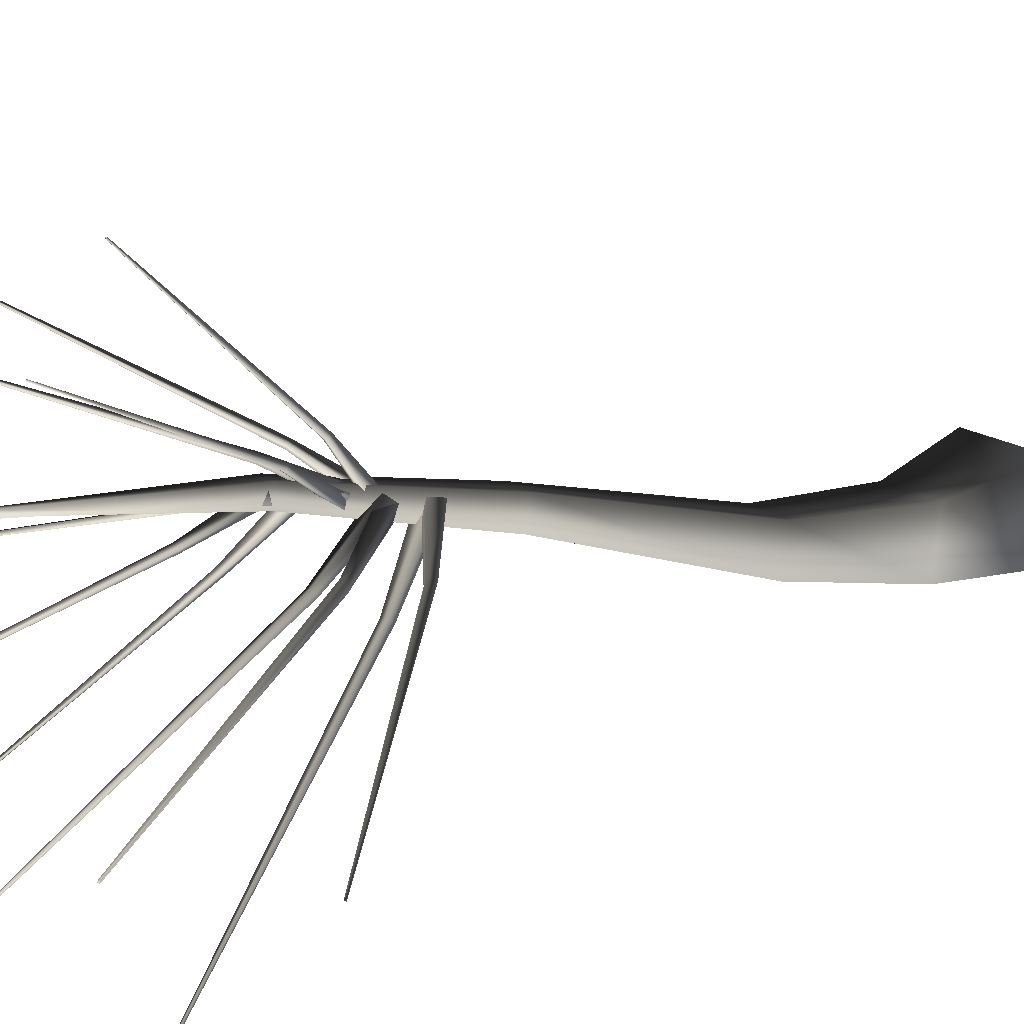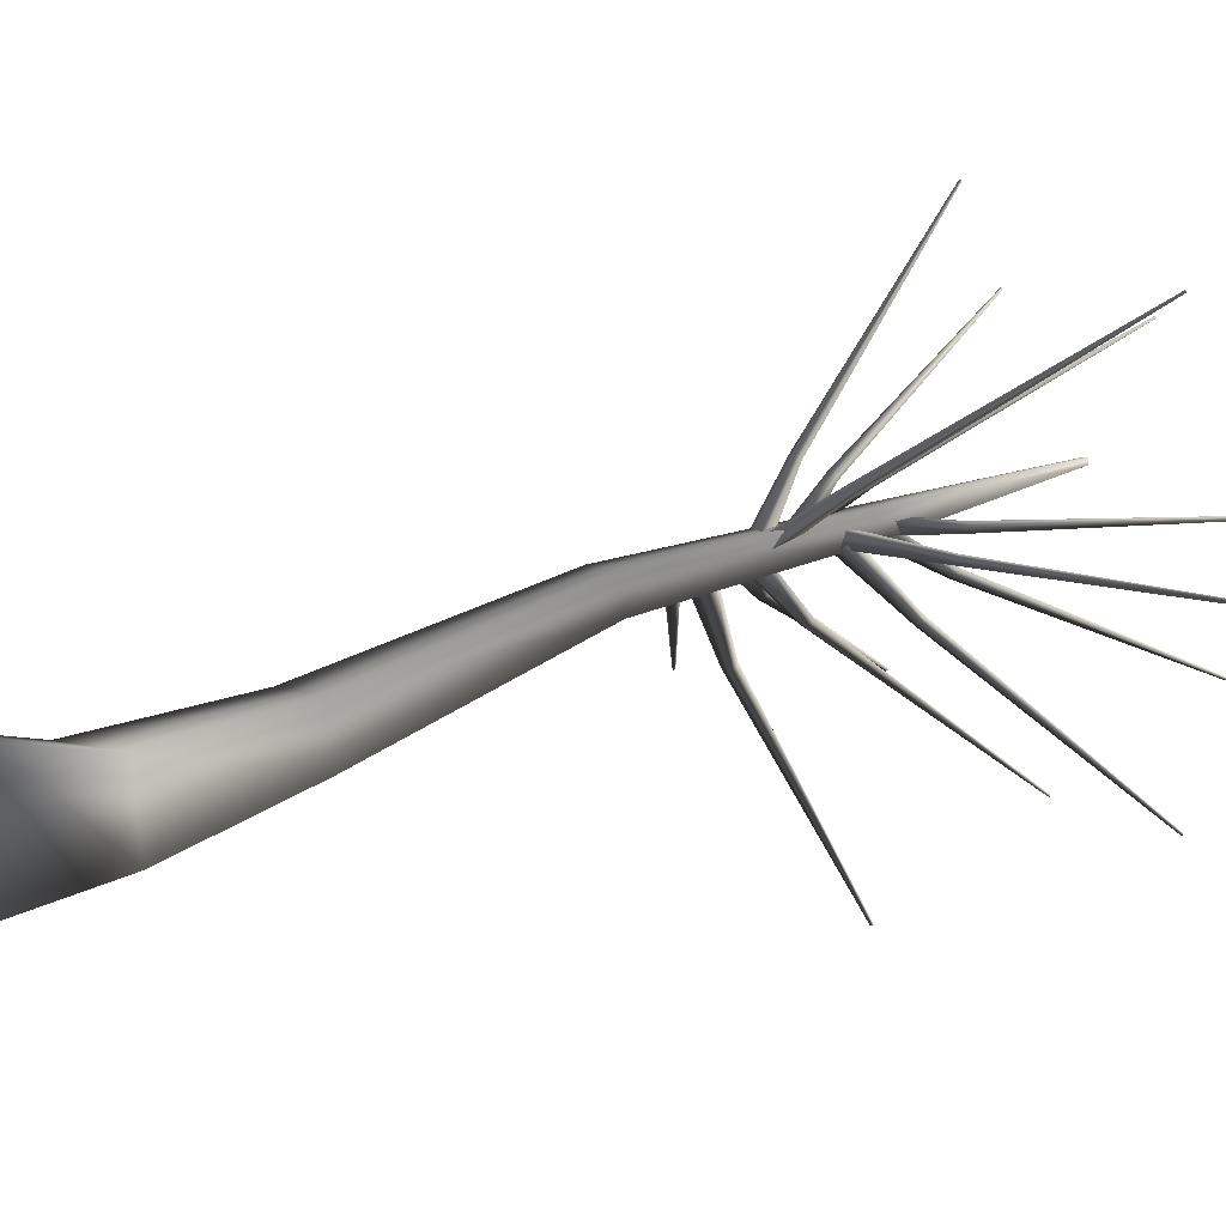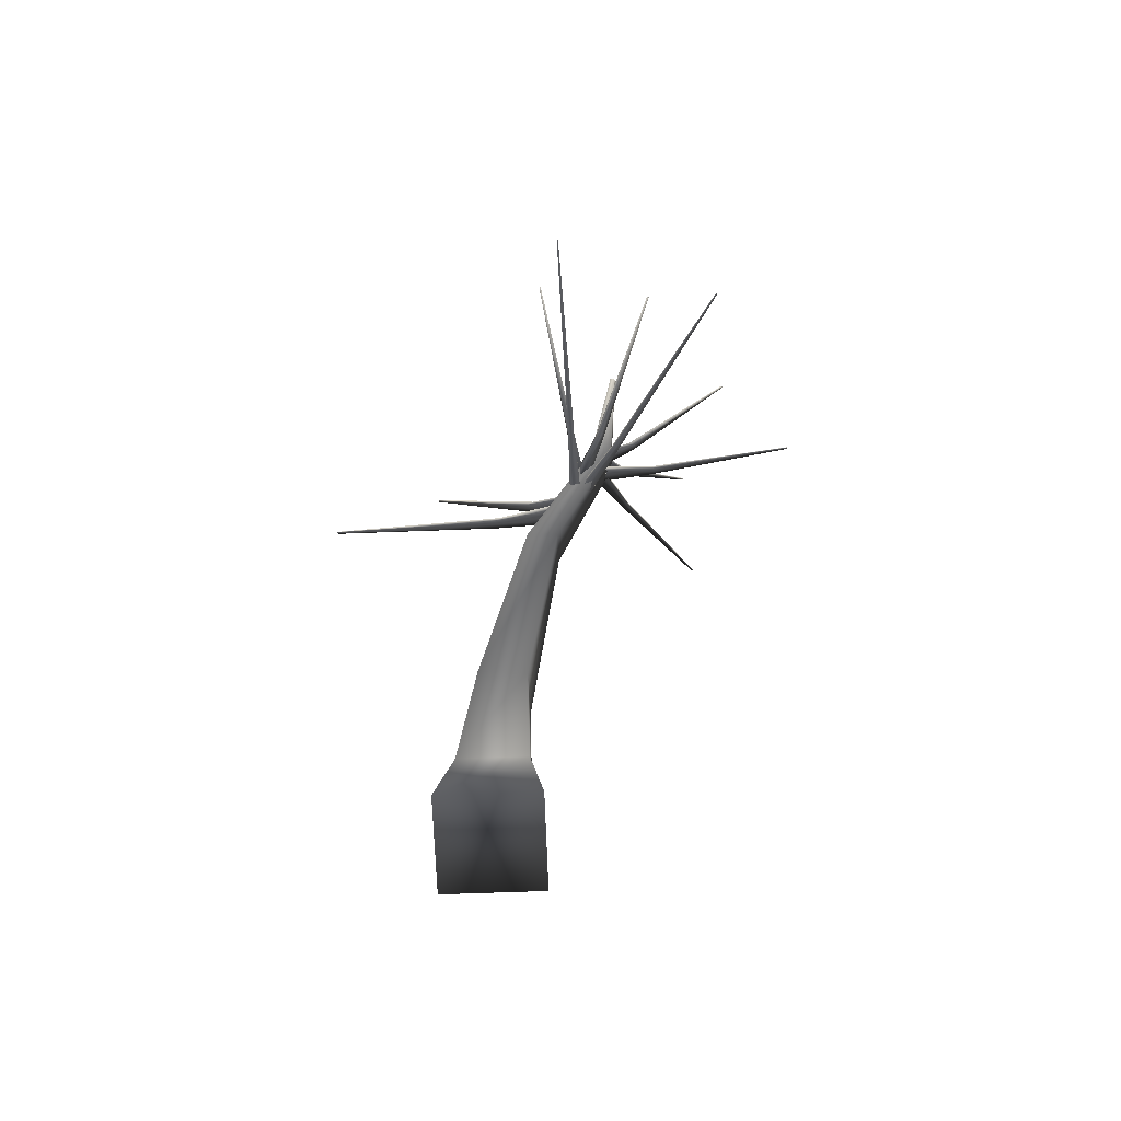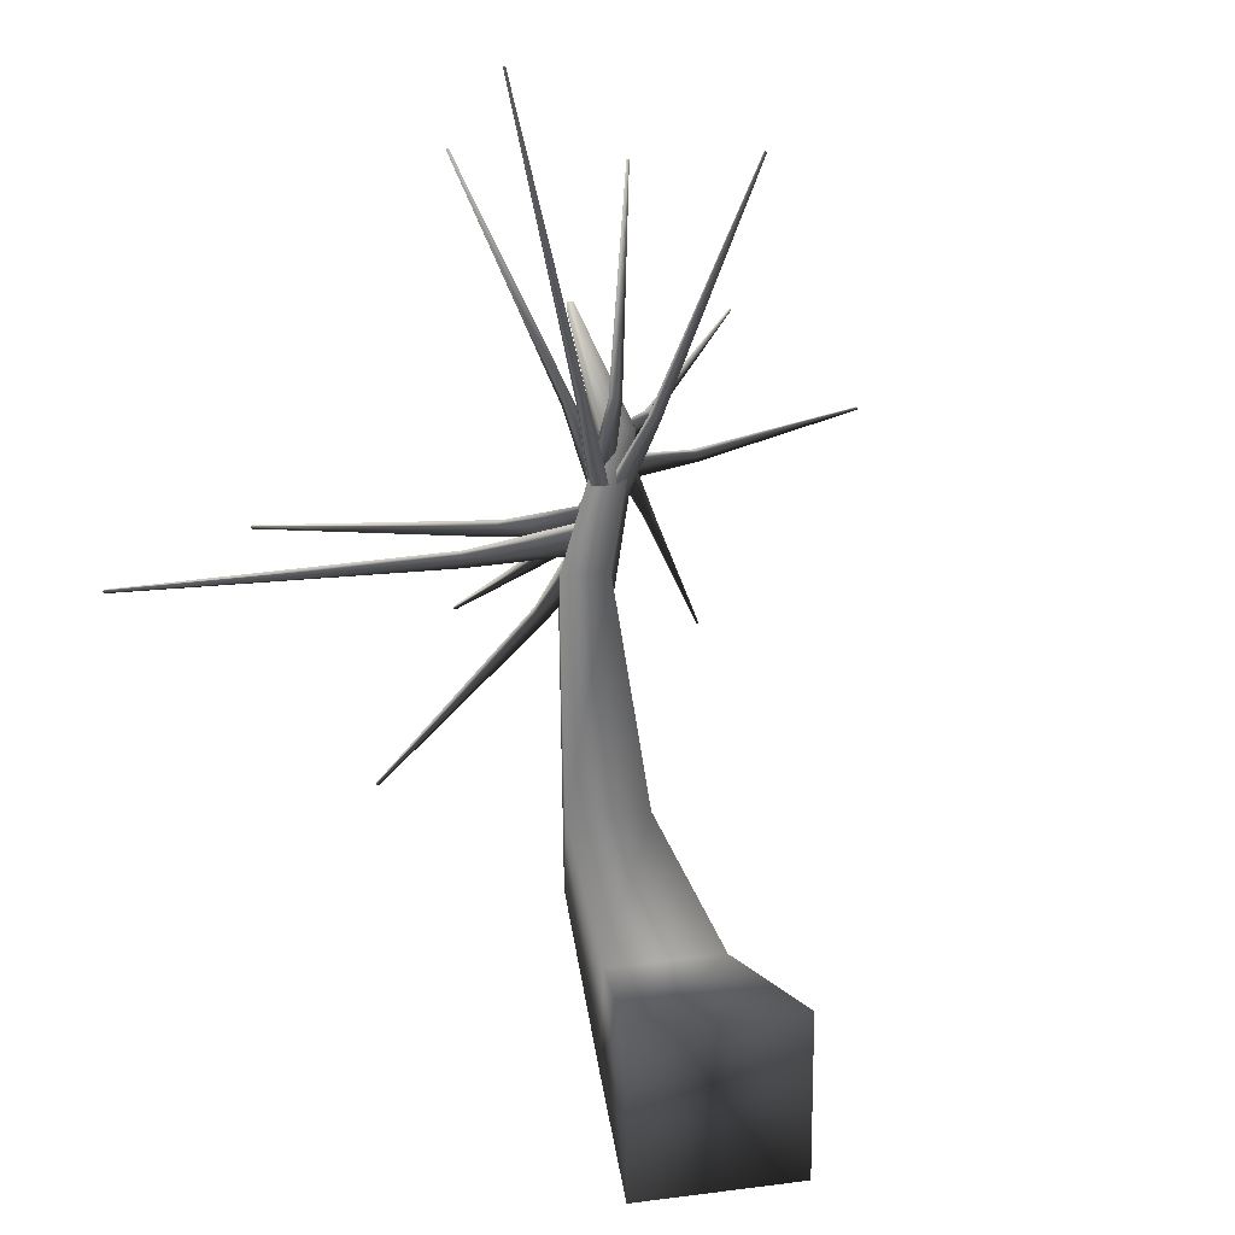
<metadata>
{"format":"obj","ext":"obj","renderer":"f3d","projection":"perspective","resolution":1024,"background":"white","views":[{"elev":19.3,"azim":49.8,"up":"+Y"},{"elev":6.9,"azim":-137.5,"up":"+Y"},{"elev":-68.7,"azim":-177.9,"up":"+Z"},{"elev":21.8,"azim":166.1,"up":"+Y"}]}
</metadata>
<code>
v -0.5954 -2.412 2.078
v -0.8547 -2.596 -0.0007123
v -0.8546 -0.8804 -0.0007121
v -0.5954 -1.225 1.921
v -0.5464 -1.799 4.699
v -0.5369 -0.945 4.586
v -0.5954 -1.225 1.921
v -0.8546 -0.8804 -0.0007121
v 0.8608 -0.8804 -0.0007124
v 0.6015 -1.225 1.921
v -0.5369 -0.945 4.586
v 0.3216 -0.945 4.659
v 0.6015 -1.225 1.921
v 0.8608 -0.8804 -0.0007124
v 0.8608 -2.596 -0.0007123
v 0.6015 -2.412 2.078
v 0.3216 -0.945 4.659
v 0.3121 -1.799 4.772
v 0.6015 -2.412 2.078
v 0.8608 -2.596 -0.0007123
v -0.8547 -2.596 -0.0007123
v -0.5954 -2.412 2.078
v 0.3121 -1.799 4.772
v -0.5464 -1.799 4.699
v -0.8547 -2.596 -0.0007123
v 0.8608 -2.596 -0.0007123
v 0.8608 -0.8804 -0.0007124
v -0.8546 -0.8804 -0.0007121
v -0.5464 -1.799 4.699
v -1.09 -0.4675 8.558
v -0.5302 -0.4675 8.606
v 0.3121 -1.799 4.772
v -1.09 -0.4675 8.558
v -2.145 0.2146 11.65
v -1.762 0.2146 11.68
v -0.5302 -0.4675 8.606
v 0.3121 -1.799 4.772
v -0.5302 -0.4675 8.606
v -0.524 0.08884 8.532
v 0.3216 -0.945 4.659
v 0.3216 -0.945 4.659
v -0.524 0.08884 8.532
v -1.083 0.08884 8.484
v -0.5369 -0.945 4.586
v -0.5369 -0.945 4.586
v -1.083 0.08884 8.484
v -1.09 -0.4675 8.558
v -0.5464 -1.799 4.699
v -2.145 0.2146 11.65
v -2.321 0.8695 15.46
v -2.232 0.8695 15.47
v -1.762 0.2146 11.68
v -0.5302 -0.4675 8.606
v -1.762 0.2146 11.68
v -1.757 0.5959 11.63
v -0.524 0.08884 8.532
v -0.524 0.08884 8.532
v -1.757 0.5959 11.63
v -2.14 0.5959 11.6
v -1.083 0.08884 8.484
v -1.083 0.08884 8.484
v -2.14 0.5959 11.6
v -2.145 0.2146 11.65
v -1.09 -0.4675 8.558
v -2.232 0.8695 15.47
v -2.321 0.8695 15.46
v -2.32 0.9587 15.45
v -2.231 0.9587 15.46
v -1.762 0.2146 11.68
v -2.232 0.8695 15.47
v -2.231 0.9587 15.46
v -1.757 0.5959 11.63
v -1.757 0.5959 11.63
v -2.231 0.9587 15.46
v -2.32 0.9587 15.45
v -2.14 0.5959 11.6
v -2.14 0.5959 11.6
v -2.32 0.9587 15.45
v -2.321 0.8695 15.46
v -2.145 0.2146 11.65
v -1.217 -0.02693 9.761
v 0.02237 -0.5101 10.72
v 0.123 -0.555 10.62
v -1.071 -0.09184 9.537
v -1.071 -0.09184 9.537
v 0.123 -0.555 10.62
v 0.1708 -0.4161 10.61
v -0.9869 0.1696 9.516
v -0.9869 0.1696 9.516
v 0.1708 -0.4161 10.61
v 0.07017 -0.3713 10.71
v -1.132 0.2344 9.74
v 3.725 -2.063 14.81
v 3.749 -2.073 14.78
v -1.132 0.2344 9.74
v 0.07017 -0.3713 10.71
v 0.02237 -0.5101 10.72
v -1.217 -0.02693 9.761
v 0.02237 -0.5101 10.72
v 3.714 -2.096 14.81
v 3.738 -2.106 14.79
v 0.123 -0.555 10.62
v 0.123 -0.555 10.62
v 3.738 -2.106 14.79
v 3.749 -2.073 14.78
v 0.1708 -0.4161 10.61
v 0.07017 -0.3713 10.71
v 3.725 -2.063 14.81
v 3.714 -2.096 14.81
v 0.02237 -0.5101 10.72
v -1.487 -0.02693 10.27
v -0.6124 -0.5101 11.57
v -0.4861 -0.555 11.51
v -1.279 -0.09184 10.1
v -1.279 -0.09184 10.1
v -0.4861 -0.555 11.51
v -0.4362 -0.4161 11.51
v -1.192 0.1696 10.1
v -1.192 0.1696 10.1
v -0.4362 -0.4161 11.51
v -0.5625 -0.3713 11.57
v -1.401 0.2344 10.27
v -1.401 0.2344 10.27
v -0.5625 -0.3713 11.57
v -0.6124 -0.5101 11.57
v -1.487 -0.02693 10.27
v -0.6124 -0.5101 11.57
v 1.611 -2.096 16.61
v 1.641 -2.106 16.59
v -0.4861 -0.555 11.51
v -0.4861 -0.555 11.51
v 1.641 -2.106 16.59
v 1.653 -2.073 16.59
v -0.4362 -0.4161 11.51
v -0.4362 -0.4161 11.51
v 1.653 -2.073 16.59
v 1.623 -2.063 16.61
v -0.5625 -0.3713 11.57
v -0.5625 -0.3713 11.57
v 1.623 -2.063 16.61
v 1.611 -2.096 16.61
v -0.6124 -0.5101 11.57
v -1.487 -0.02693 10.27
v -1.279 -0.09184 10.1
v -1.192 0.1696 10.1
v -1.401 0.2344 10.27
v 1.611 -2.096 16.61
v 1.623 -2.063 16.61
v 1.653 -2.073 16.59
v 1.641 -2.106 16.59
v -1.327 0.05507 9.761
v -0.8683 -1.193 10.72
v -0.8352 -1.298 10.62
v -1.28 -0.09692 9.537
v -1.28 -0.09692 9.537
v -0.8352 -1.298 10.62
v -0.6996 -1.242 10.61
v -1.028 0.01324 9.516
v -1.028 0.01324 9.516
v -0.6996 -1.242 10.61
v -0.7326 -1.137 10.71
v -1.076 0.1652 9.74
v -1.076 0.1652 9.74
v -0.7326 -1.137 10.71
v -0.8683 -1.193 10.72
v -1.327 0.05507 9.761
v -0.8683 -1.193 10.72
v 0.3905 -5.008 14.81
v 0.3984 -5.033 14.79
v -0.8352 -1.298 10.62
v -0.8352 -1.298 10.62
v 0.3984 -5.033 14.79
v 0.4307 -5.02 14.78
v -0.6996 -1.242 10.61
v -0.6996 -1.242 10.61
v 0.4307 -5.02 14.78
v 0.4228 -4.995 14.81
v -0.7326 -1.137 10.71
v -0.7326 -1.137 10.71
v 0.4228 -4.995 14.81
v 0.3905 -5.008 14.81
v -0.8683 -1.193 10.72
v -1.507 0.2579 10.27
v -1.289 -0.7176 11.57
v -1.239 -0.8419 11.51
v -1.417 0.05858 10.1
v -1.417 0.05858 10.1
v -1.239 -0.8419 11.51
v -1.102 -0.7873 11.51
v -1.164 0.167 10.1
v -1.164 0.167 10.1
v -1.102 -0.7873 11.51
v -1.152 -0.663 11.57
v -1.254 0.3663 10.27
v -1.254 0.3663 10.27
v -1.152 -0.663 11.57
v -1.289 -0.7176 11.57
v -1.507 0.2579 10.27
v -1.289 -0.7176 11.57
v -1.003 -3.433 16.61
v -0.9913 -3.463 16.59
v -1.239 -0.8419 11.51
v -1.239 -0.8419 11.51
v -0.9913 -3.463 16.59
v -0.9586 -3.45 16.59
v -1.102 -0.7873 11.51
v -1.102 -0.7873 11.51
v -0.9586 -3.45 16.59
v -0.9706 -3.42 16.61
v -1.152 -0.663 11.57
v -1.152 -0.663 11.57
v -0.9706 -3.42 16.61
v -1.003 -3.433 16.61
v -1.289 -0.7176 11.57
v -1.507 0.2579 10.27
v -1.417 0.05858 10.1
v -1.164 0.167 10.1
v -1.254 0.3663 10.27
v -1.003 -3.433 16.61
v -0.9706 -3.42 16.61
v -0.9586 -3.45 16.59
v -0.9913 -3.463 16.59
v -2.013 0.309 11.35
v -2.458 -0.6235 12.09
v -2.499 -0.699 12.02
v -2.072 0.2 11.17
v -3.907 -3.412 15.25
v -3.898 -3.394 15.27
v -2.072 0.2 11.17
v -2.499 -0.699 12.02
v -2.394 -0.7439 12.01
v -1.874 0.1197 11.16
v -3.882 -3.422 15.25
v -3.907 -3.412 15.25
v -1.874 0.1197 11.16
v -2.394 -0.7439 12.01
v -2.353 -0.6685 12.08
v -1.815 0.2287 11.33
v -3.873 -3.404 15.27
v -3.882 -3.422 15.25
v -1.815 0.2287 11.33
v -2.353 -0.6685 12.08
v -2.458 -0.6235 12.09
v -2.013 0.309 11.35
v -3.898 -3.394 15.27
v -3.873 -3.404 15.27
v -1.998 0.5188 11.74
v -2.422 -0.1317 12.75
v -2.464 -0.227 12.7
v -2.06 0.3608 11.61
v -3.788 -1.787 16.65
v -3.778 -1.764 16.67
v -2.464 -0.227 12.7
v -3.763 -1.798 16.66
v -2.359 -0.2736 12.7
v -2.06 0.3608 11.61
v -1.862 0.2788 11.61
v -1.862 0.2788 11.61
v -2.359 -0.2736 12.7
v -2.317 -0.1782 12.75
v -1.8 0.4368 11.74
v -3.753 -1.775 16.67
v -3.763 -1.798 16.66
v -1.8 0.4368 11.74
v -2.317 -0.1782 12.75
v -2.422 -0.1317 12.75
v -1.998 0.5188 11.74
v -3.778 -1.764 16.67
v -3.753 -1.775 16.67
v -1.998 0.5188 11.74
v -2.06 0.3608 11.61
v -1.862 0.2788 11.61
v -1.8 0.4368 11.74
v -3.778 -1.764 16.67
v -3.753 -1.775 16.67
v -3.763 -1.798 16.66
v -3.788 -1.787 16.65
v -1.943 0.3901 11.35
v -2.937 0.1057 12.09
v -3.02 0.08603 12.02
v -2.064 0.3618 11.17
v -5.985 -0.6565 15.25
v -5.965 -0.6518 15.27
v -2.064 0.3618 11.17
v -3.02 0.08603 12.02
v -2.984 -0.02229 12.01
v -1.993 0.1605 11.16
v -1.993 0.1605 11.16
v -2.984 -0.02229 12.01
v -2.901 -0.002646 12.08
v -1.872 0.1888 11.33
v -5.957 -0.6776 15.27
v -5.976 -0.6822 15.25
v -1.872 0.1888 11.33
v -2.901 -0.002646 12.08
v -2.937 0.1057 12.09
v -1.943 0.3901 11.35
v -5.965 -0.6518 15.27
v -5.957 -0.6776 15.27
v -3.02 0.08603 12.02
v -5.985 -0.6565 15.25
v -5.976 -0.6822 15.25
v -2.984 -0.02229 12.01
v -1.776 0.5176 11.74
v -2.544 0.4044 12.75
v -2.643 0.3727 12.7
v -1.935 0.4595 11.61
v -4.688 0.3306 16.65
v -4.665 0.3382 16.67
v -1.935 0.4595 11.61
v -2.643 0.3727 12.7
v -2.609 0.2634 12.7
v -1.866 0.2571 11.61
v -4.68 0.3046 16.66
v -4.688 0.3306 16.65
v -1.866 0.2571 11.61
v -2.609 0.2634 12.7
v -2.51 0.2951 12.75
v -1.706 0.3152 11.74
v -4.657 0.3121 16.67
v -4.68 0.3046 16.66
v -1.706 0.3152 11.74
v -2.51 0.2951 12.75
v -2.544 0.4044 12.75
v -1.776 0.5176 11.74
v -4.665 0.3382 16.67
v -4.657 0.3121 16.67
v -1.776 0.5176 11.74
v -1.935 0.4595 11.61
v -1.866 0.2571 11.61
v -1.706 0.3152 11.74
v -4.665 0.3382 16.67
v -4.657 0.3121 16.67
v -4.68 0.3046 16.66
v -4.688 0.3306 16.65
v -1.391 0.1886 10.4
v -2.163 0.8759 11.14
v -2.224 0.9358 11.07
v -1.479 0.2752 10.22
v -1.479 0.2752 10.22
v -2.224 0.9358 11.07
v -2.296 0.8477 11.06
v -1.612 0.1076 10.21
v -4.454 3.024 14.3
v -4.436 3.045 14.3
v -1.612 0.1076 10.21
v -2.296 0.8477 11.06
v -2.235 0.7878 11.13
v -1.523 0.02095 10.38
v -1.523 0.02095 10.38
v -2.235 0.7878 11.13
v -2.163 0.8759 11.14
v -1.391 0.1886 10.4
v -4.422 3.03 14.32
v -4.439 3.009 14.32
v -2.163 0.8759 11.14
v -4.422 3.03 14.32
v -4.436 3.045 14.3
v -2.224 0.9358 11.07
v -2.296 0.8477 11.06
v -4.454 3.024 14.3
v -4.439 3.009 14.32
v -2.235 0.7878 11.13
v -1.361 0.3092 10.79
v -1.867 0.898 11.8
v -1.947 0.965 11.75
v -1.495 0.4129 10.66
v -1.495 0.4129 10.66
v -1.947 0.965 11.75
v -2.021 0.8772 11.75
v -1.629 0.246 10.66
v -1.629 0.246 10.66
v -2.021 0.8772 11.75
v -1.941 0.8104 11.8
v -1.495 0.1423 10.79
v -1.495 0.1423 10.79
v -1.941 0.8104 11.8
v -1.867 0.898 11.8
v -1.361 0.3092 10.79
v -1.867 0.898 11.8
v -3.057 2.655 15.72
v -3.076 2.671 15.71
v -1.947 0.965 11.75
v -1.947 0.965 11.75
v -3.076 2.671 15.71
v -3.094 2.65 15.71
v -2.021 0.8772 11.75
v -2.021 0.8772 11.75
v -3.094 2.65 15.71
v -3.075 2.634 15.72
v -1.941 0.8104 11.8
v -1.941 0.8104 11.8
v -3.075 2.634 15.72
v -3.057 2.655 15.72
v -1.867 0.898 11.8
v -1.361 0.3092 10.79
v -1.495 0.4129 10.66
v -1.629 0.246 10.66
v -1.495 0.1423 10.79
v -3.057 2.655 15.72
v -3.075 2.634 15.72
v -3.094 2.65 15.71
v -3.076 2.671 15.71
v -1.332 0.09884 10.4
v -1.329 1.132 11.14
v -1.324 1.218 11.07
v -1.326 0.2224 10.22
v -1.326 0.2224 10.22
v -1.324 1.218 11.07
v -1.439 1.213 11.06
v -1.539 0.2103 10.21
v -1.539 0.2103 10.21
v -1.439 1.213 11.06
v -1.443 1.128 11.13
v -1.546 0.08673 10.38
v -1.546 0.08673 10.38
v -1.443 1.128 11.13
v -1.329 1.132 11.14
v -1.332 0.09884 10.4
v -1.329 1.132 11.14
v -1.212 4.252 14.32
v -1.211 4.272 14.3
v -1.324 1.218 11.07
v -1.324 1.218 11.07
v -1.211 4.272 14.3
v -1.239 4.271 14.3
v -1.439 1.213 11.06
v -1.439 1.213 11.06
v -1.239 4.271 14.3
v -1.24 4.251 14.32
v -1.443 1.128 11.13
v -1.443 1.128 11.13
v -1.24 4.251 14.32
v -1.212 4.252 14.32
v -1.329 1.132 11.14
v -1.424 0.09647 10.79
v -1.318 0.8659 11.8
v -1.321 0.97 11.75
v -1.435 0.2659 10.66
v -1.435 0.2659 10.66
v -1.321 0.97 11.75
v -1.436 0.9674 11.75
v -1.649 0.2555 10.66
v -1.649 0.2555 10.66
v -1.436 0.9674 11.75
v -1.433 0.8633 11.8
v -1.637 0.08612 10.79
v -1.637 0.08612 10.79
v -1.433 0.8633 11.8
v -1.318 0.8659 11.8
v -1.424 0.09647 10.79
v -1.318 0.8659 11.8
v -0.791 2.921 15.72
v -0.7917 2.946 15.71
v -1.321 0.97 11.75
v -1.321 0.97 11.75
v -0.7917 2.946 15.71
v -0.8189 2.945 15.71
v -1.436 0.9674 11.75
v -1.436 0.9674 11.75
v -0.8189 2.945 15.71
v -0.8182 2.92 15.72
v -1.433 0.8633 11.8
v -1.433 0.8633 11.8
v -0.8182 2.92 15.72
v -0.791 2.921 15.72
v -1.318 0.8659 11.8
v -1.424 0.09647 10.79
v -1.435 0.2659 10.66
v -1.649 0.2555 10.66
v -1.637 0.08612 10.79
v -0.791 2.921 15.72
v -0.8182 2.92 15.72
v -0.8189 2.945 15.71
v -0.7917 2.946 15.71
g Tree_2(Clone)_34918_98
f 1 3 2
f 1 4 3
f 4 1 5
f 4 5 6
f 7 9 8
f 7 10 9
f 10 7 11
f 10 11 12
f 13 15 14
f 13 16 15
f 16 13 17
f 16 17 18
f 19 21 20
f 19 22 21
f 22 19 23
f 22 23 24
f 25 27 26
f 25 28 27
f 29 31 30
f 29 32 31
f 33 35 34
f 33 36 35
f 37 39 38
f 37 40 39
f 41 43 42
f 41 44 43
f 45 47 46
f 45 48 47
f 49 51 50
f 49 52 51
f 53 55 54
f 53 56 55
f 57 59 58
f 57 60 59
f 61 63 62
f 61 64 63
f 65 67 66
f 65 68 67
f 69 71 70
f 69 72 71
f 73 75 74
f 73 76 75
f 77 79 78
f 77 80 79
f 81 83 82
f 81 84 83
f 85 87 86
f 85 88 87
f 89 91 90
f 89 92 91
f 90 91 93
f 90 93 94
f 95 97 96
f 95 98 97
f 99 101 100
f 99 102 101
f 103 105 104
f 103 106 105
f 107 109 108
f 107 110 109
f 111 113 112
f 111 114 113
f 115 117 116
f 115 118 117
f 119 121 120
f 119 122 121
f 123 125 124
f 123 126 125
f 127 129 128
f 127 130 129
f 131 133 132
f 131 134 133
f 135 137 136
f 135 138 137
f 139 141 140
f 139 142 141
f 143 145 144
f 143 146 145
f 147 149 148
f 147 150 149
f 151 153 152
f 151 154 153
f 155 157 156
f 155 158 157
f 159 161 160
f 159 162 161
f 163 165 164
f 163 166 165
f 167 169 168
f 167 170 169
f 171 173 172
f 171 174 173
f 175 177 176
f 175 178 177
f 179 181 180
f 179 182 181
f 183 185 184
f 183 186 185
f 187 189 188
f 187 190 189
f 191 193 192
f 191 194 193
f 195 197 196
f 195 198 197
f 199 201 200
f 199 202 201
f 203 205 204
f 203 206 205
f 207 209 208
f 207 210 209
f 211 213 212
f 211 214 213
f 215 217 216
f 215 218 217
f 219 221 220
f 219 222 221
f 223 225 224
f 223 226 225
f 224 225 227
f 224 227 228
f 229 231 230
f 229 232 231
f 230 231 233
f 230 233 234
f 235 237 236
f 235 238 237
f 236 237 239
f 236 239 240
f 241 243 242
f 241 244 243
f 242 243 245
f 242 245 246
f 247 249 248
f 247 250 249
f 248 249 251
f 248 251 252
f 253 254 251
f 253 255 254
f 256 255 253
f 256 257 255
f 258 260 259
f 258 261 260
f 259 260 262
f 259 262 263
f 264 266 265
f 264 267 266
f 265 266 268
f 265 268 269
f 270 272 271
f 270 273 272
f 274 276 275
f 274 277 276
f 278 280 279
f 278 281 280
f 279 280 282
f 279 282 283
f 284 286 285
f 284 287 286
f 288 290 289
f 288 291 290
f 289 290 292
f 289 292 293
f 294 296 295
f 294 297 296
f 295 296 298
f 295 298 299
f 300 302 301
f 300 303 302
f 304 306 305
f 304 307 306
f 305 306 308
f 305 308 309
f 310 312 311
f 310 313 312
f 311 312 314
f 311 314 315
f 316 318 317
f 316 319 318
f 317 318 320
f 317 320 321
f 322 324 323
f 322 325 324
f 323 324 326
f 323 326 327
f 328 330 329
f 328 331 330
f 332 334 333
f 332 335 334
f 336 338 337
f 336 339 338
f 340 342 341
f 340 343 342
f 341 342 344
f 341 344 345
f 346 348 347
f 346 349 348
f 350 352 351
f 350 353 352
f 351 352 354
f 351 354 355
f 356 358 357
f 356 359 358
f 360 362 361
f 360 363 362
f 364 366 365
f 364 367 366
f 368 370 369
f 368 371 370
f 372 374 373
f 372 375 374
f 376 378 377
f 376 379 378
f 380 382 381
f 380 383 382
f 384 386 385
f 384 387 386
f 388 390 389
f 388 391 390
f 392 394 393
f 392 395 394
f 396 398 397
f 396 399 398
f 400 402 401
f 400 403 402
f 404 406 405
f 404 407 406
f 408 410 409
f 408 411 410
f 412 414 413
f 412 415 414
f 416 418 417
f 416 419 418
f 420 422 421
f 420 423 422
f 424 426 425
f 424 427 426
f 428 430 429
f 428 431 430
f 432 434 433
f 432 435 434
f 436 438 437
f 436 439 438
f 440 442 441
f 440 443 442
f 444 446 445
f 444 447 446
f 448 450 449
f 448 451 450
f 452 454 453
f 452 455 454
f 456 458 457
f 456 459 458
f 460 462 461
f 460 463 462
f 464 466 465
f 464 467 466
f 468 470 469
f 468 471 470
f 472 474 473
f 472 475 474

</code>
